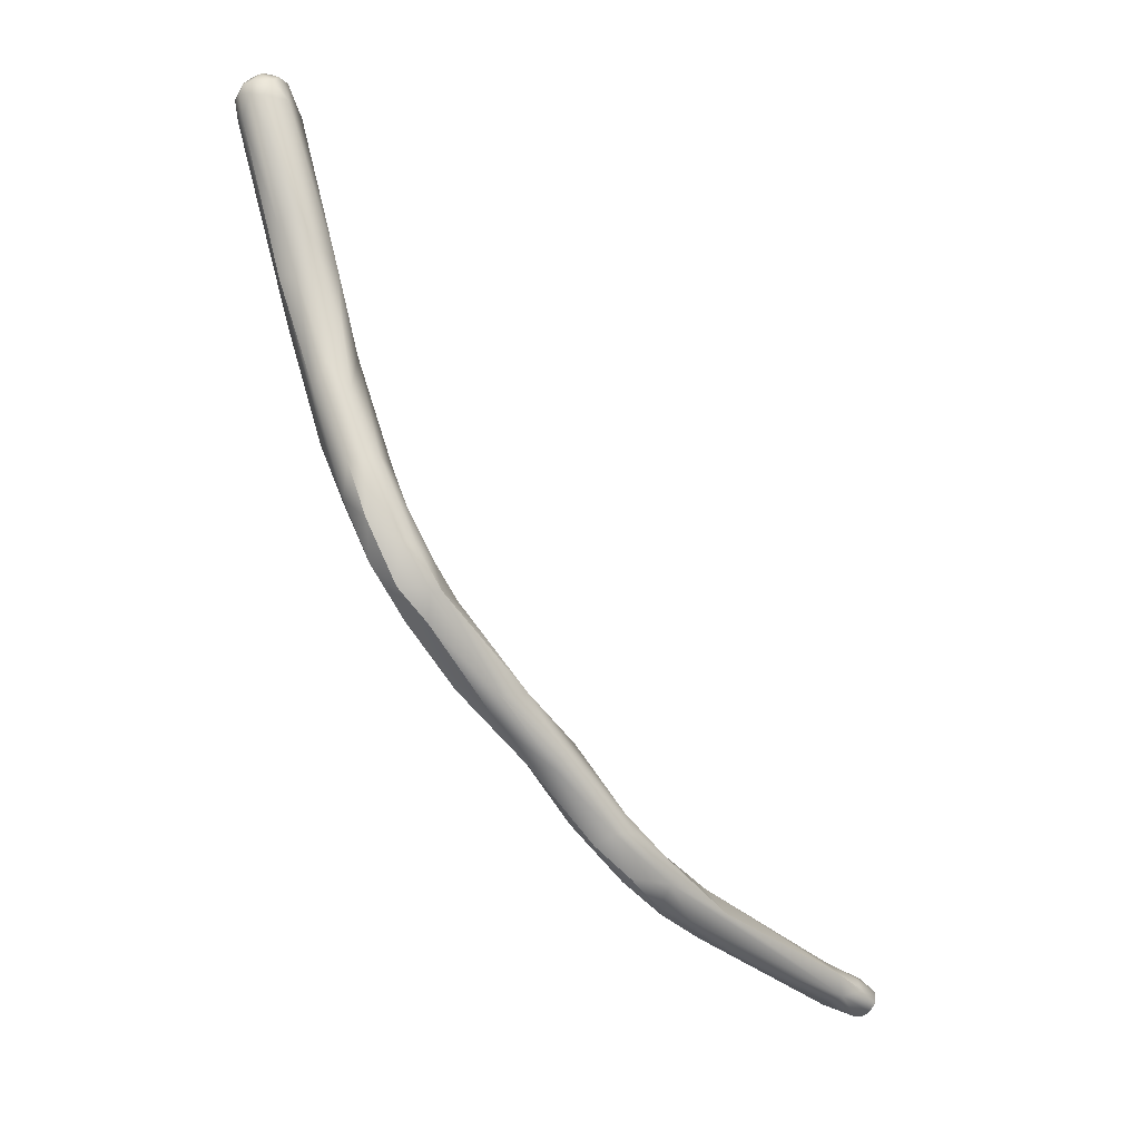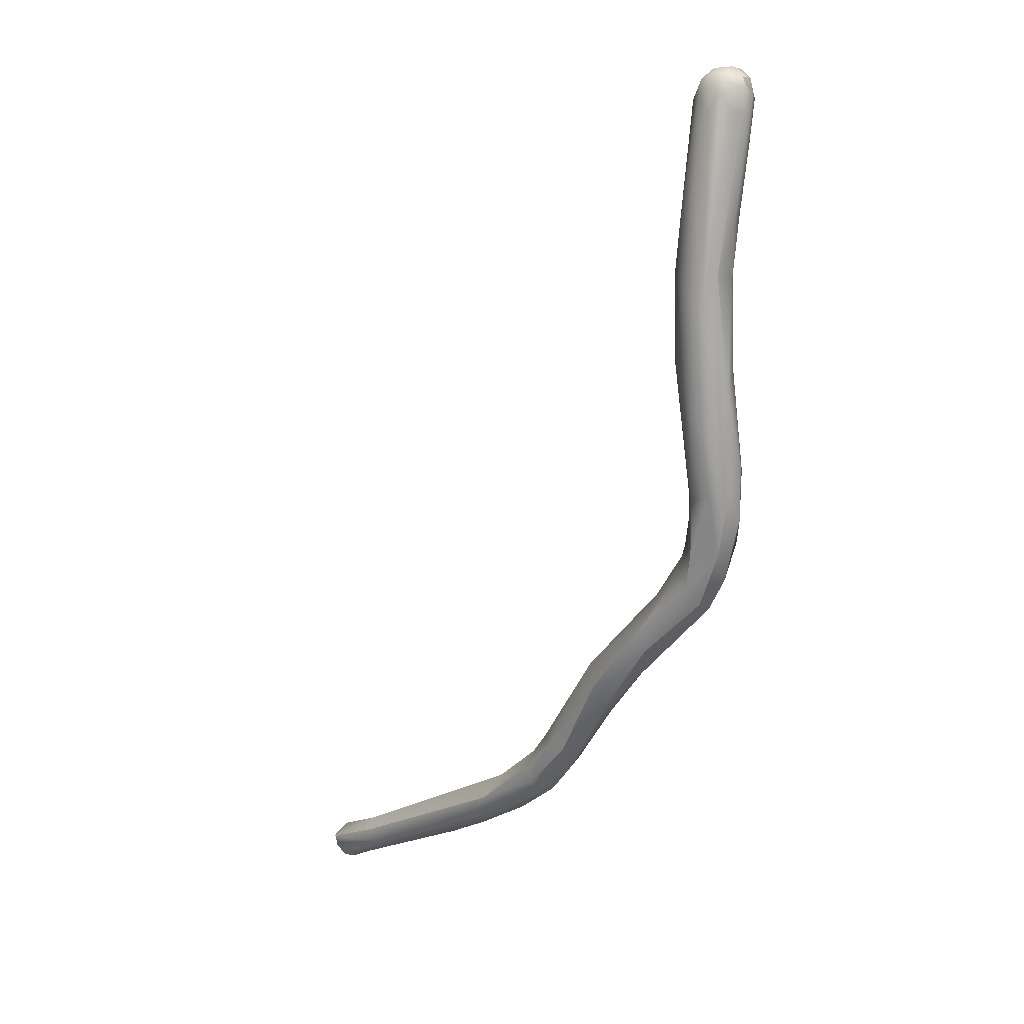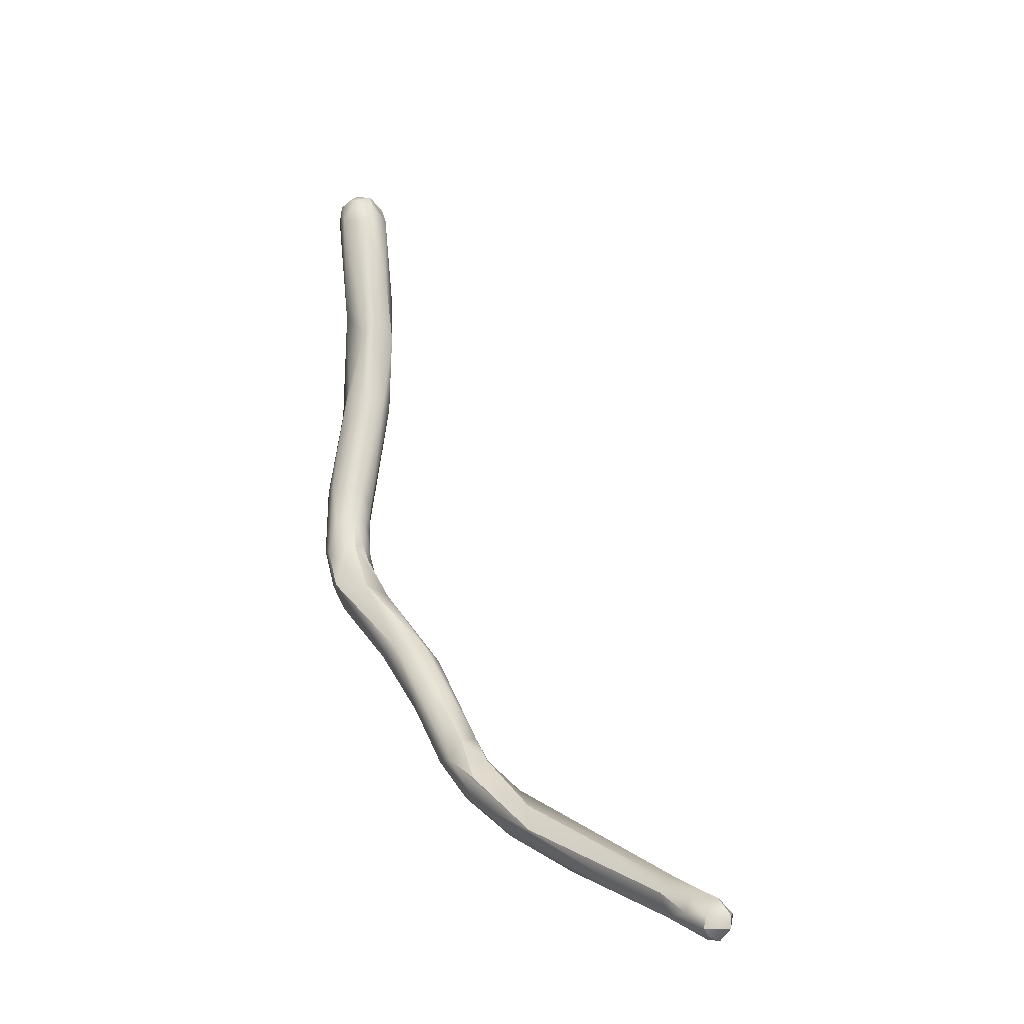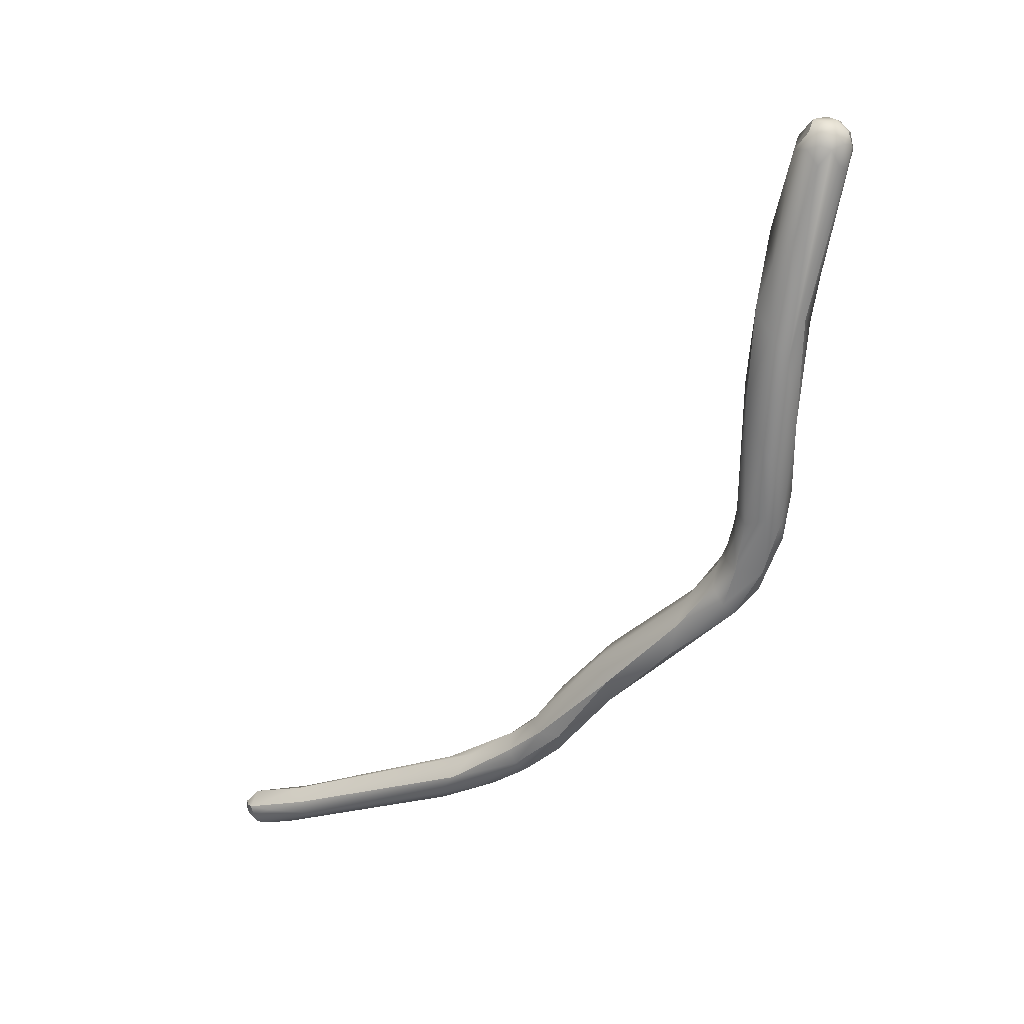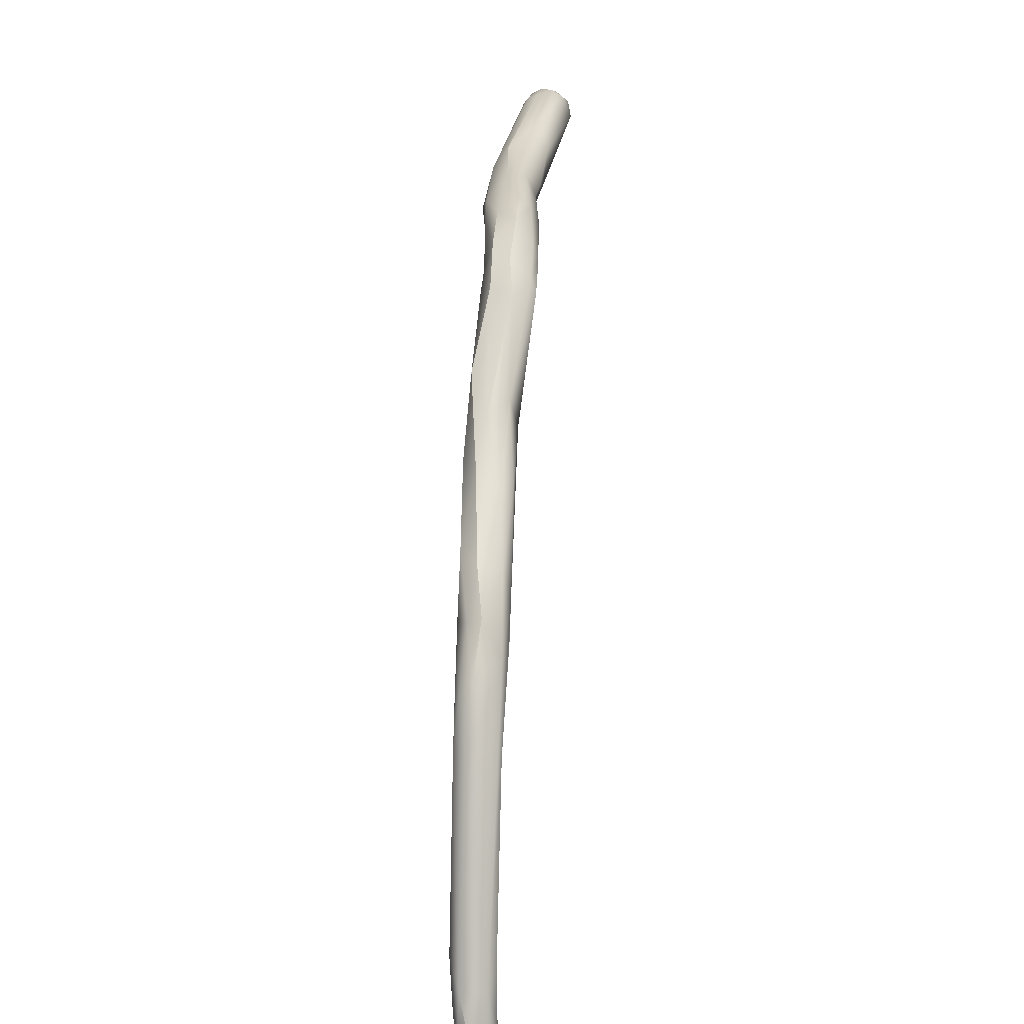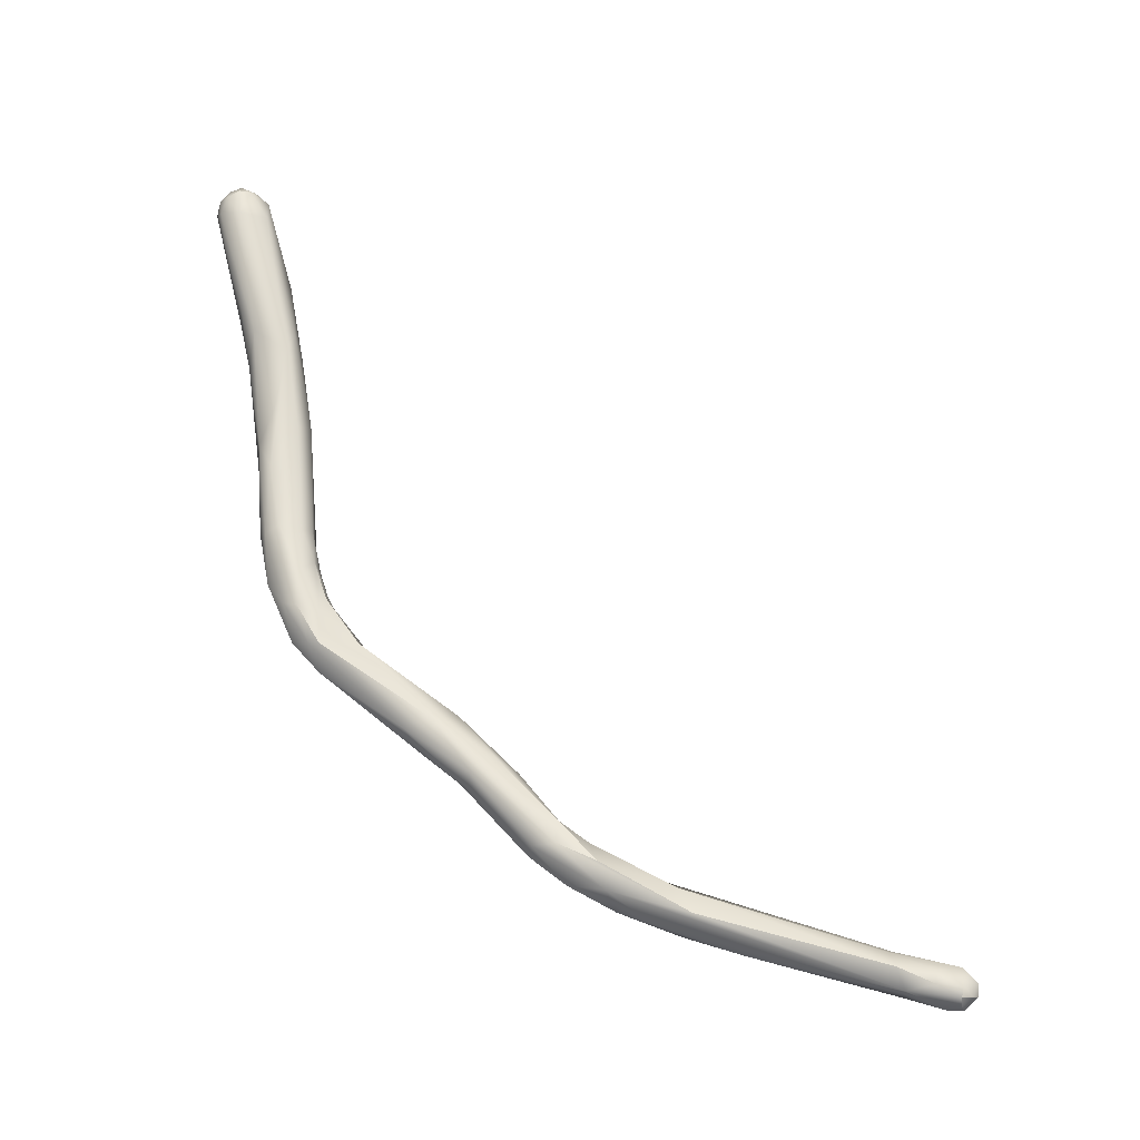
<metadata>
{"format":"obj","ext":"obj","renderer":"f3d","projection":"perspective","resolution":1024,"background":"white","views":[{"elev":-14.3,"azim":-141.4,"up":"+Z"},{"elev":-1.2,"azim":132.0,"up":"+Z"},{"elev":-4.1,"azim":-45.2,"up":"+Z"},{"elev":9.3,"azim":109.1,"up":"+Z"},{"elev":16.8,"azim":-162.3,"up":"+Y"},{"elev":-7.8,"azim":-86.3,"up":"+Z"}]}
</metadata>
<code>
v 73.38 -130.7 1187
v 73.39 -130.8 1188
v 73.39 -130.4 1188
v 73.5 -129.9 1187
v 73.49 -129.8 1188
v 73.49 -130.9 1187
v 73.49 -130.7 1187
v 73.49 -130.4 1188
v 73.65 -126.8 1189
v 73.68 -131 1187
v 73.68 -131 1188
v 73.68 -130.8 1187
v 73.68 -130.8 1188
v 73.68 -130.5 1187
v 73.88 -130.9 1188
v 73.95 -130.7 1187
v 73.98 -130.8 1188
v 73.88 -130.5 1187
v 74.06 -130.3 1188
v 73.89 -129.9 1187
v 73.68 -129.7 1188
v 73.88 -129.8 1188
v 74.13 -129.6 1188
v 74.12 -129.5 1188
v 73.87 -127.6 1188
v 73.87 -126.2 1188
v 74.07 -126.6 1188
v 74.3 -126.7 1188
v 74.27 -125.9 1189
v 73.76 -125.5 1189
v 73.79 -125.4 1189
v 73.88 -126.6 1189
v 74.07 -125.6 1189
v 74.41 -126.3 1189
v 74.28 -126 1189
v 74.26 -125.2 1190
v 74.51 -125.2 1189
v 73.85 -124.7 1190
v 73.96 -124.4 1190
v 74.08 -124.9 1189
v 74.08 -124.8 1190
v 74.28 -125 1189
v 74.29 -124.3 1189
v 74.5 -125 1189
v 74.48 -124.7 1190
v 74.68 -124.5 1190
v 74.66 -124.2 1190
v 74.28 -123.8 1191
v 74.48 -124.1 1191
v 74.16 -123.4 1191
v 74.29 -123.4 1190
v 74.36 -122.8 1192
v 74.44 -122.3 1191
v 74.68 -123.2 1191
v 74.68 -123.2 1192
v 74.68 -122.5 1191
v 74.87 -123.4 1191
v 75.01 -123.2 1191
v 75.09 -122 1192
v 74.45 -121 1193
v 74.59 -121 1193
v 74.53 -120.8 1193
v 74.68 -121.6 1193
v 74.69 -120.9 1192
v 74.88 -120.5 1193
v 75.23 -121.8 1192
v 75.06 -121.7 1193
v 75.09 -121.2 1193
v 75.06 -120.8 1192
v 74.6 -120.6 1193
v 74.79 -120.6 1194
v 74.71 -120.3 1193
v 74.89 -121 1194
v 75.09 -121 1194
v 75.06 -120.8 1194
v 75.09 -120.6 1195
v 75.02 -120.2 1195
v 75.09 -120 1194
v 75.1 -120 1195
v 75.27 -121.2 1193
v 75.27 -121 1193
v 75.43 -120.8 1193
v 75.28 -120.3 1193
v 75.3 -121 1193
v 75.28 -120.8 1194
v 75.46 -120.8 1194
v 75.31 -120.7 1195
v 75.51 -120.7 1194
v 75.66 -120.6 1194
v 75.65 -120.4 1196
v 76.24 -120.4 1196
v 76.04 -120.5 1197
v 76.46 -120.3 1198
v 76.09 -120.2 1198
v 75.31 -119.8 1195
v 75.49 -120 1194
v 75.72 -120.2 1194
v 75.38 -120 1196
v 75.67 -119.7 1196
v 75.98 -120 1195
v 75.89 -119.7 1196
v 76.18 -120.2 1195
v 75.61 -120 1197
v 75.87 -120.1 1198
v 75.9 -119.5 1198
v 76.07 -119.4 1198
v 76.49 -119.7 1197
v 76.44 -119.5 1198
v 76.65 -120 1197
v 76.09 -119.3 1199
v 76.29 -119.2 1198
v 76.48 -120 1199
v 76.76 -119.9 1198
v 76.1 -119.2 1200
v 76.24 -119 1201
v 76.27 -119.7 1200
v 76.3 -119.4 1201
v 76.28 -119.2 1201
v 76.26 -119 1200
v 76.27 -118.9 1200
v 76.49 -119.6 1201
v 76.48 -119.2 1201
v 76.47 -118.8 1201
v 76.48 -119 1201
v 76.48 -118.7 1200
v 76.68 -119.4 1201
v 76.67 -118.8 1201
v 76.68 -119 1201
v 76.66 -118.8 1200
v 76.68 -118.7 1200
v 76.89 -119.6 1199
v 76.85 -119.6 1200
v 77.04 -119.4 1200
v 76.97 -119.4 1201
v 77.03 -119.2 1200
v 77.01 -119.2 1201
v 76.87 -119.2 1201
v 76.86 -118.9 1200
v 76.99 -119 1200
v 76.86 -118.8 1200
v 76.92 -119 1201
v 77.07 -119.2 1200
v 73.38 -130.7 1187
v 73.38 -130.7 1187
v 73.49 -129.8 1188
v 73.49 -130.9 1187
v 73.49 -130.7 1187
v 73.65 -126.8 1189
v 73.68 -131 1187
v 73.68 -131 1187
v 73.68 -131 1188
v 73.68 -131 1188
v 73.68 -130.8 1187
v 73.68 -130.8 1187
v 73.68 -130.8 1188
v 73.68 -130.5 1187
v 73.88 -130.9 1188
v 73.98 -130.8 1188
v 73.98 -130.8 1188
v 73.88 -129.8 1188
v 74.13 -129.6 1188
v 73.79 -125.4 1189
v 73.79 -125.4 1189
v 73.88 -126.6 1189
v 74.41 -126.3 1189
v 74.26 -125.2 1190
v 74.51 -125.2 1189
v 74.08 -124.9 1189
v 74.08 -124.8 1190
v 74.29 -124.3 1189
v 74.68 -124.5 1190
v 74.66 -124.2 1190
v 74.44 -122.3 1191
v 74.68 -123.2 1191
v 75.01 -123.2 1191
v 75.01 -123.2 1191
v 75.09 -122 1192
v 74.45 -121 1193
v 74.68 -121.6 1193
v 74.69 -120.9 1192
v 74.88 -120.5 1193
v 75.23 -121.8 1192
v 75.09 -121.2 1193
v 75.06 -120.8 1192
v 74.89 -121 1194
v 75.09 -120 1194
v 75.43 -120.8 1193
v 75.28 -120.3 1193
v 76.46 -120.3 1198
v 76.44 -119.5 1198
v 76.28 -119.2 1201
v 76.68 -119.4 1201
v 76.68 -119.4 1201
v 76.67 -118.8 1201
v 76.97 -119.4 1201
g grp1
f 7 6 1
f 146 11 2
f 143 146 2
f 2 3 144
f 2 8 3
f 4 147 144
f 144 3 4
f 8 21 5
f 3 8 5
f 3 145 4
f 12 10 6
f 146 149 11
f 12 6 7
f 11 13 2
f 14 153 147
f 2 13 8
f 8 13 21
f 14 147 4
f 21 32 5
f 145 9 4
f 5 32 148
f 150 15 151
f 157 155 152
f 156 18 154
f 156 20 18
f 17 22 155
f 160 21 13
f 150 154 16
f 15 150 16
f 158 15 16
f 157 17 155
f 18 16 154
f 159 16 19
f 24 16 18
f 20 24 18
f 16 24 19
f 159 19 23
f 17 161 22
f 19 24 23
f 20 14 4
f 20 4 25
f 164 21 160
f 25 27 20
f 28 24 20
f 27 28 20
f 160 35 164
f 22 161 35
f 26 25 4
f 27 25 26
f 28 27 29
f 44 28 29
f 26 4 30
f 4 9 30
f 32 31 148
f 9 38 30
f 9 162 38
f 39 30 38
f 164 35 36
f 166 31 32
f 27 26 33
f 26 30 33
f 33 30 40
f 31 166 41
f 38 163 169
f 33 29 27
f 33 42 29
f 42 33 168
f 23 24 34
f 35 161 165
f 24 28 34
f 28 44 34
f 34 44 37
f 35 165 167
f 42 44 29
f 35 167 36
f 40 30 39
f 169 48 38
f 43 42 168
f 39 170 40
f 41 166 45
f 170 39 51
f 167 45 36
f 47 42 43
f 43 54 47
f 174 170 51
f 45 167 46
f 171 44 172
f 171 37 44
f 44 42 47
f 54 58 47
f 172 175 171
f 48 52 38
f 51 39 50
f 50 39 38
f 38 52 50
f 49 41 45
f 48 41 49
f 48 49 55
f 52 48 55
f 49 45 57
f 55 49 57
f 46 57 45
f 55 63 52
f 53 51 50
f 173 50 52
f 56 174 51
f 51 173 56
f 55 57 67
f 54 59 58
f 177 174 56
f 46 176 57
f 57 176 66
f 59 182 58
f 182 59 81
f 63 60 52
f 179 55 67
f 67 57 66
f 178 173 52
f 173 178 62
f 60 63 61
f 56 173 64
f 64 173 62
f 178 70 62
f 60 61 70
f 62 70 72
f 63 73 61
f 67 185 179
f 69 177 56
f 180 69 56
f 65 69 180
f 62 181 64
f 181 62 72
f 185 67 68
f 83 69 65
f 65 78 83
f 186 181 72
f 67 66 80
f 80 182 81
f 67 80 183
f 59 184 81
f 80 84 183
f 61 71 70
f 70 77 72
f 70 71 77
f 72 77 79
f 74 185 68
f 74 75 185
f 75 61 73
f 75 71 61
f 71 75 76
f 71 76 77
f 76 90 77
f 84 74 183
f 84 85 74
f 74 85 75
f 85 87 75
f 75 87 76
f 87 90 76
f 96 83 78
f 72 79 186
f 77 98 79
f 96 78 95
f 186 79 95
f 79 98 99
f 95 79 99
f 77 90 98
f 184 188 81
f 81 188 82
f 81 187 80
f 80 187 84
f 84 187 86
f 85 84 86
f 86 88 85
f 85 88 87
f 89 86 187
f 88 86 89
f 82 188 97
f 89 82 97
f 88 92 87
f 87 92 90
f 102 89 97
f 88 91 92
f 91 89 102
f 91 88 89
f 94 90 92
f 104 90 94
f 91 93 92
f 92 93 94
f 93 112 94
f 189 91 109
f 96 95 101
f 101 95 99
f 96 97 188
f 96 101 100
f 96 100 97
f 104 98 90
f 101 99 106
f 100 101 107
f 107 101 108
f 101 106 190
f 102 97 100
f 100 107 102
f 104 103 98
f 103 99 98
f 104 105 103
f 103 105 99
f 99 105 106
f 105 110 106
f 106 110 111
f 190 106 111
f 91 102 109
f 113 189 109
f 109 102 107
f 109 131 113
f 109 107 131
f 94 116 104
f 112 116 94
f 119 111 110
f 105 119 110
f 125 111 119
f 189 113 112
f 190 111 129
f 129 111 125
f 107 108 129
f 104 114 105
f 104 116 114
f 116 117 114
f 117 118 114
f 191 124 115
f 114 118 115
f 119 105 120
f 105 114 120
f 120 114 115
f 121 116 112
f 117 116 121
f 117 121 126
f 126 122 117
f 117 122 191
f 191 122 124
f 119 120 125
f 120 123 125
f 120 115 123
f 123 115 124
f 112 132 121
f 132 192 121
f 193 128 122
f 128 124 122
f 123 127 125
f 194 123 124
f 128 194 124
f 129 125 130
f 127 130 125
f 113 132 112
f 134 192 132
f 193 137 128
f 137 141 128
f 138 107 129
f 141 194 128
f 140 138 129
f 130 140 129
f 140 130 194
f 133 132 113
f 113 131 133
f 195 132 133
f 131 107 135
f 133 135 142
f 133 131 135
f 136 195 133
f 195 136 137
f 193 195 137
f 142 135 139
f 135 107 139
f 142 136 133
f 142 139 136
f 139 141 136
f 137 136 141
f 139 107 138
f 140 139 138
f 141 139 140
f 194 141 140

</code>
